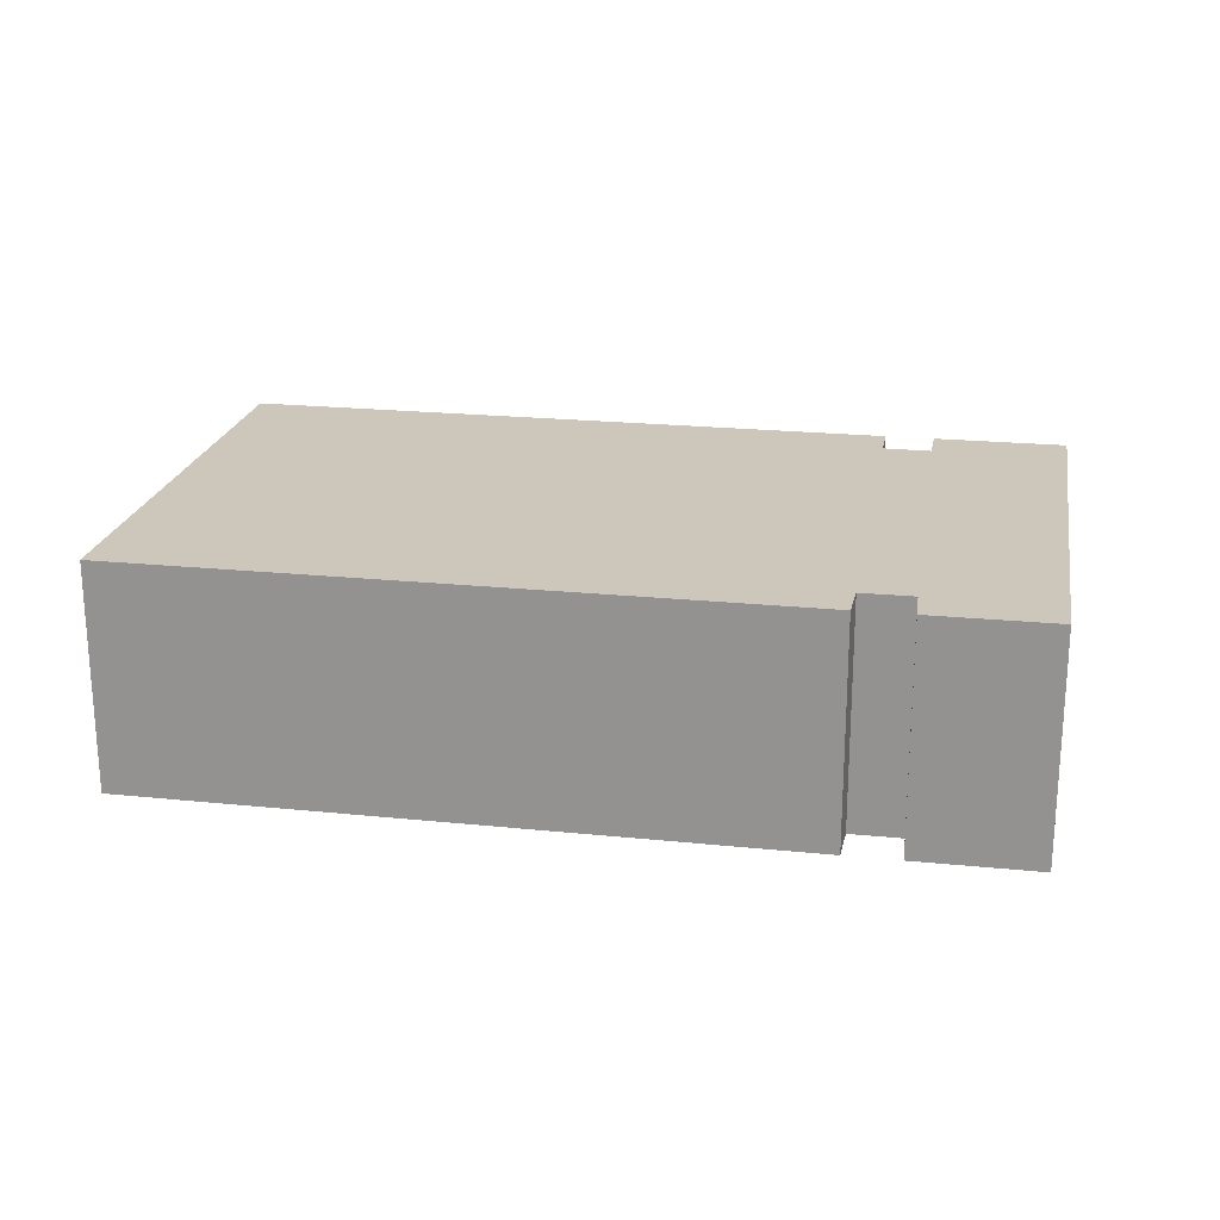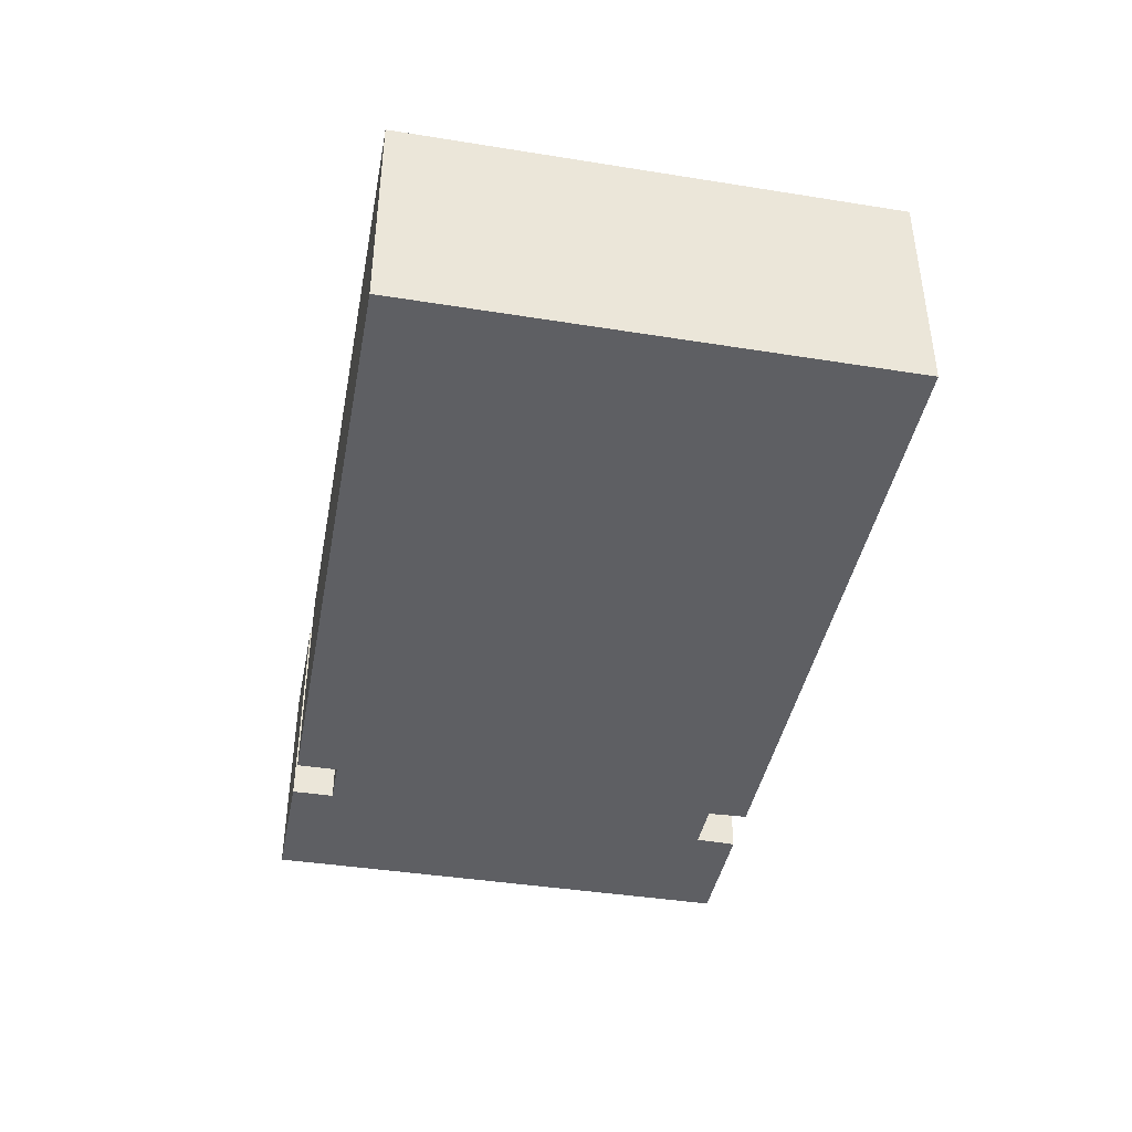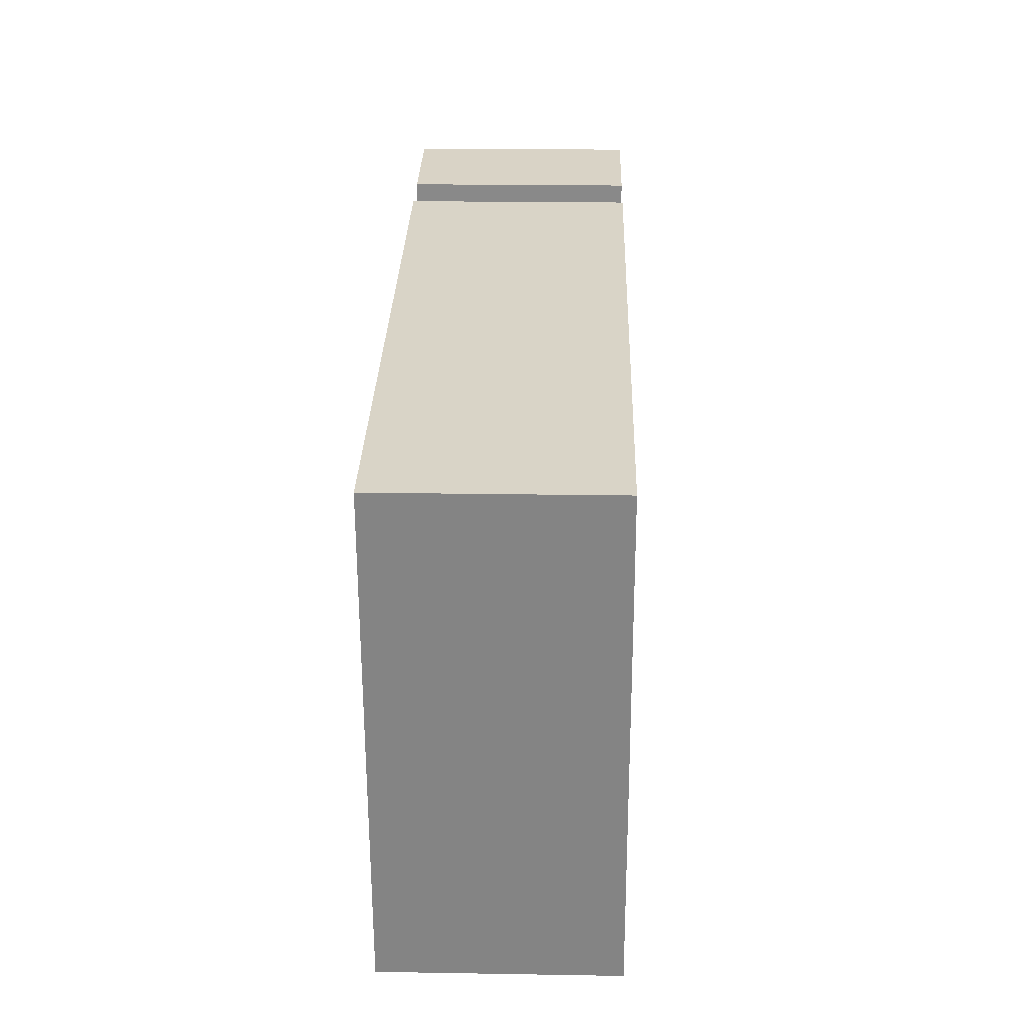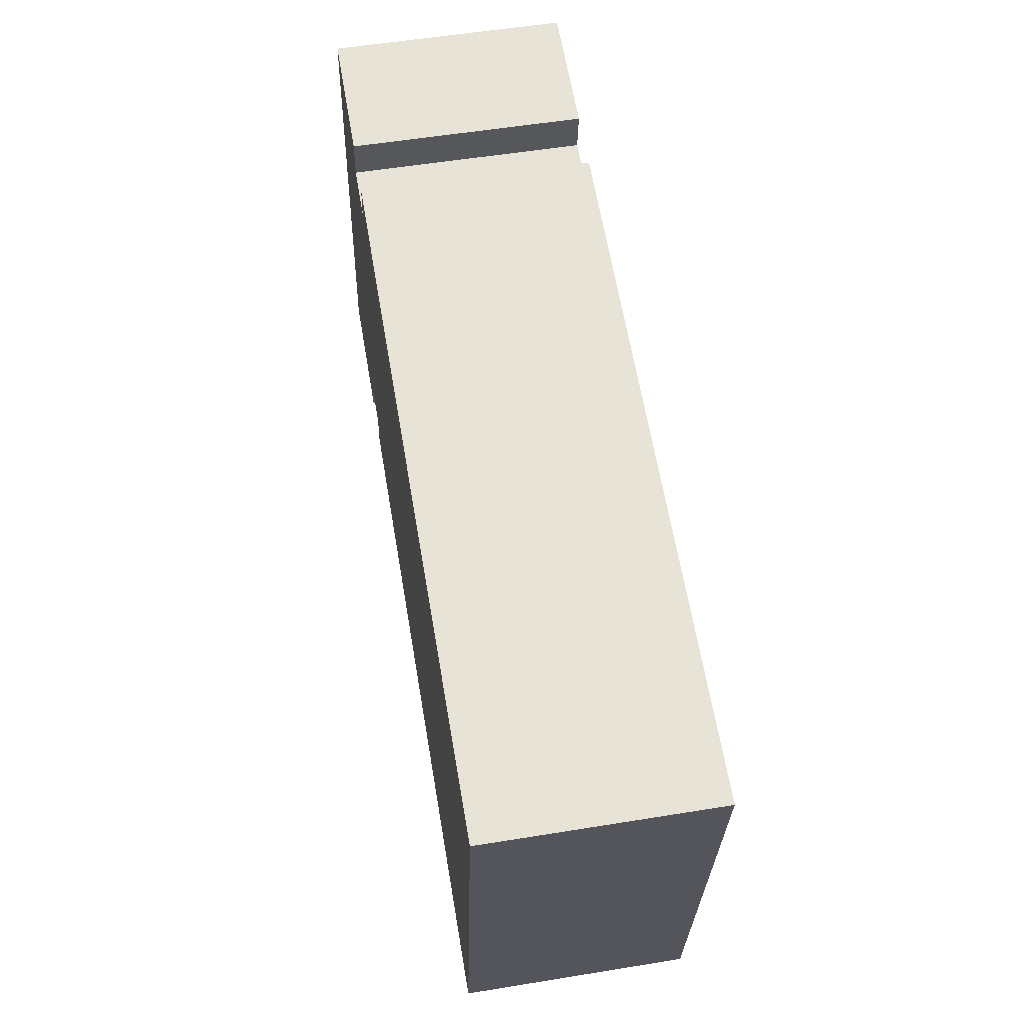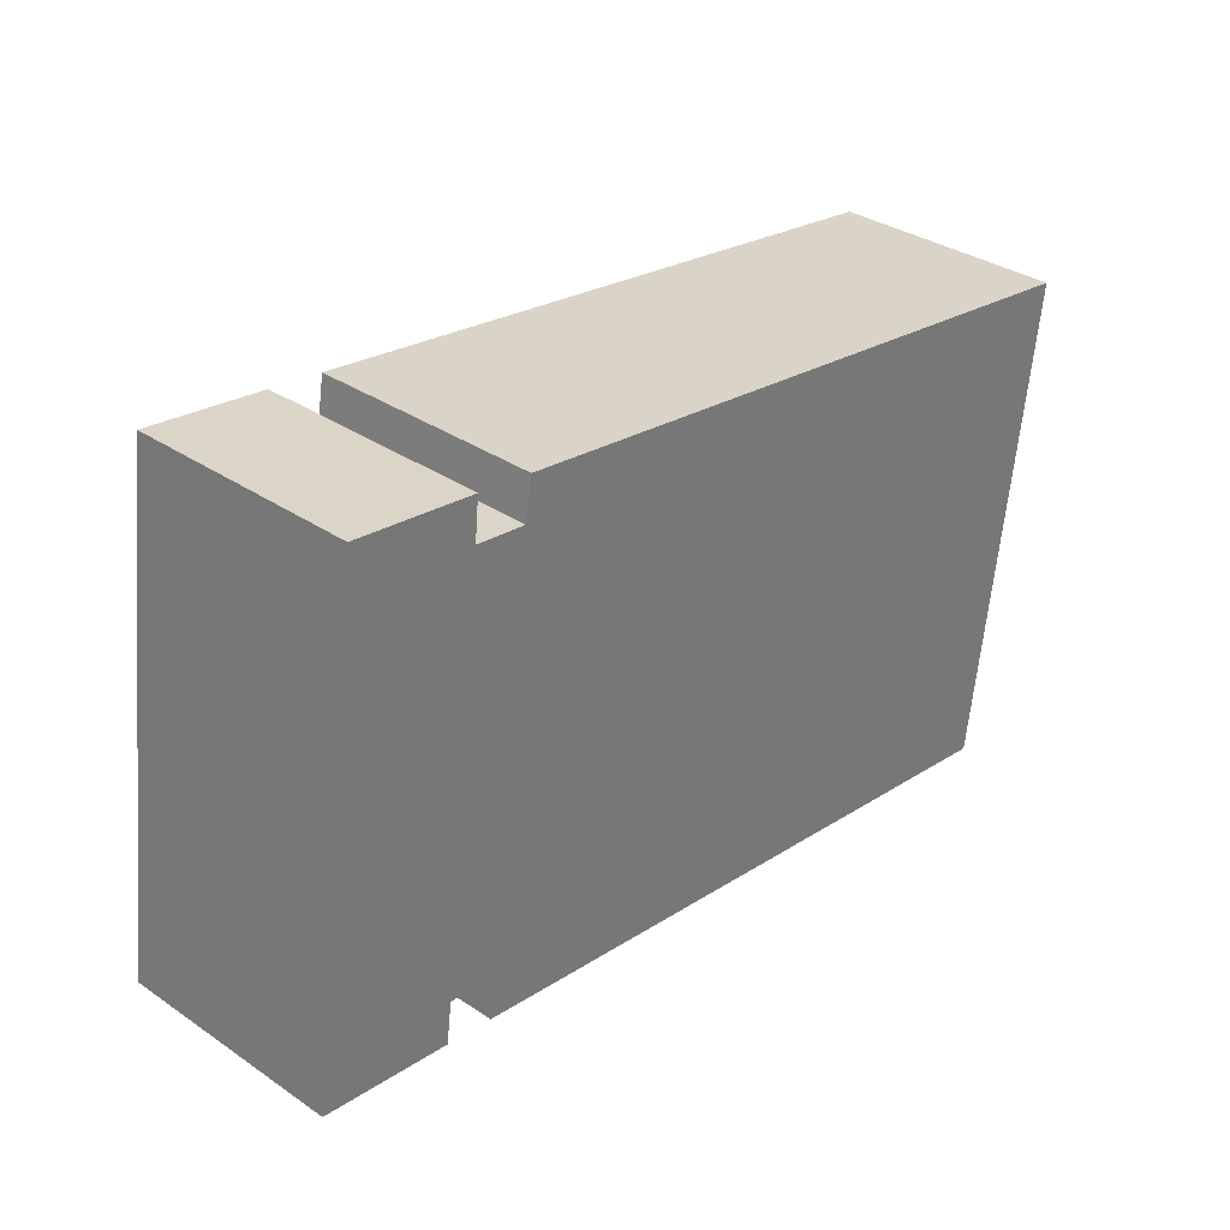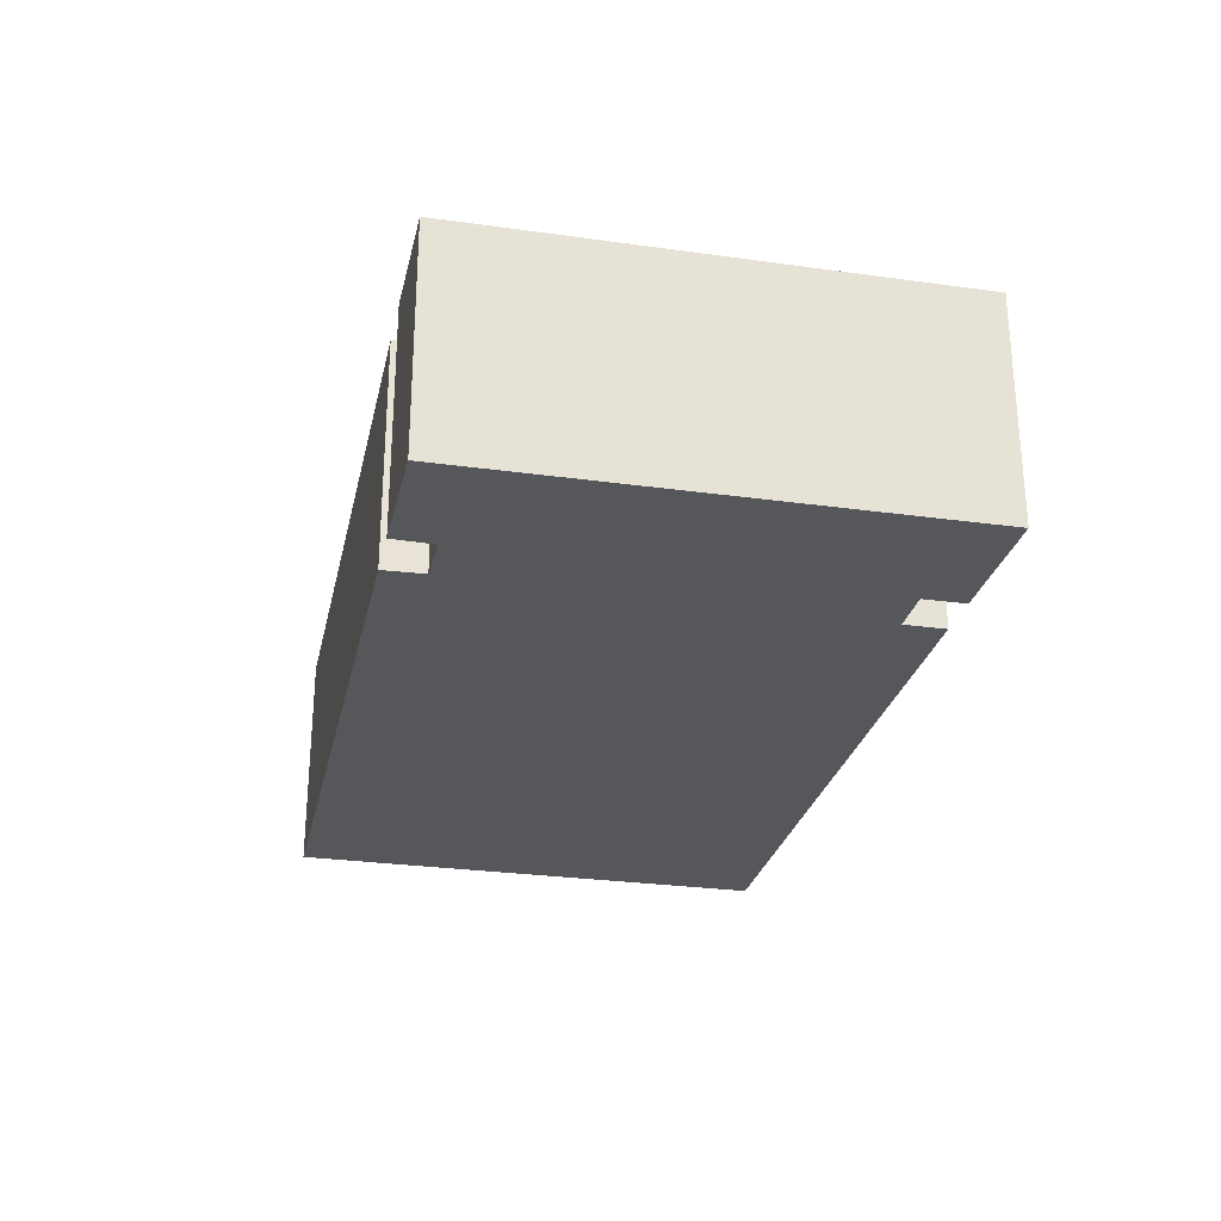
<metadata>
{"format":"obj","ext":"obj","renderer":"f3d","projection":"perspective","resolution":1024,"background":"white","views":[{"elev":21.5,"azim":2.8,"up":"+Y"},{"elev":-41.9,"azim":-108.2,"up":"+Y"},{"elev":21.1,"azim":-88.3,"up":"+Z"},{"elev":55.8,"azim":-99.7,"up":"+Z"},{"elev":33.7,"azim":132.7,"up":"+Z"},{"elev":-27.2,"azim":70.3,"up":"+Y"}]}
</metadata>
<code>
g default
v -24.06 0 10.1
v -22.37 0 -3.069
v -20.74 0 -15.93
v 14.45 0 -11.25
v 14.15 0 -9.029
v 16.71 0 -8.684
v 17.02 0 -10.93
v 24.05 0 -10.05
v 23.48 0 -5.838
v 20.6 0 15.95
v 14.08 0 15.12
v 14.29 0 12.93
v 11.59 0 12.6
v 11.22 0 14.76
v -24.06 12 10.1
v -22.37 12 -3.069
v -20.74 12 -15.93
v 14.45 12 -11.25
v 14.15 12 -9.029
v 16.71 12 -8.684
v 17.02 12 -10.93
v 24.05 12 -10.05
v 23.48 12 -5.838
v 20.6 12 15.95
v 14.08 12 15.12
v 14.29 12 12.93
v 11.59 12 12.6
v 11.22 12 14.76
f 12 10 11
f 2 13 1
f 2 12 13
f 12 2 9
f 10 12 9
f 9 2 6
f 6 2 5
f 5 2 4
f 3 4 2
f 9 6 8
f 7 8 6
f 1 13 14
f 25 24 26
f 15 27 16
f 27 26 16
f 23 16 26
f 23 26 24
f 20 16 23
f 19 16 20
f 18 16 19
f 16 18 17
f 22 20 23
f 20 22 21
f 28 27 15
f 11 10 24
f 24 25 11
f 12 11 25
f 25 26 12
f 2 1 15
f 15 16 2
f 13 12 26
f 26 27 13
f 10 9 23
f 23 24 10
f 6 5 19
f 19 20 6
f 5 4 18
f 18 19 5
f 4 3 17
f 17 18 4
f 3 2 16
f 16 17 3
f 9 8 22
f 22 23 9
f 8 7 21
f 21 22 8
f 7 6 20
f 20 21 7
f 14 13 27
f 27 28 14
f 1 14 28
f 28 15 1

</code>
